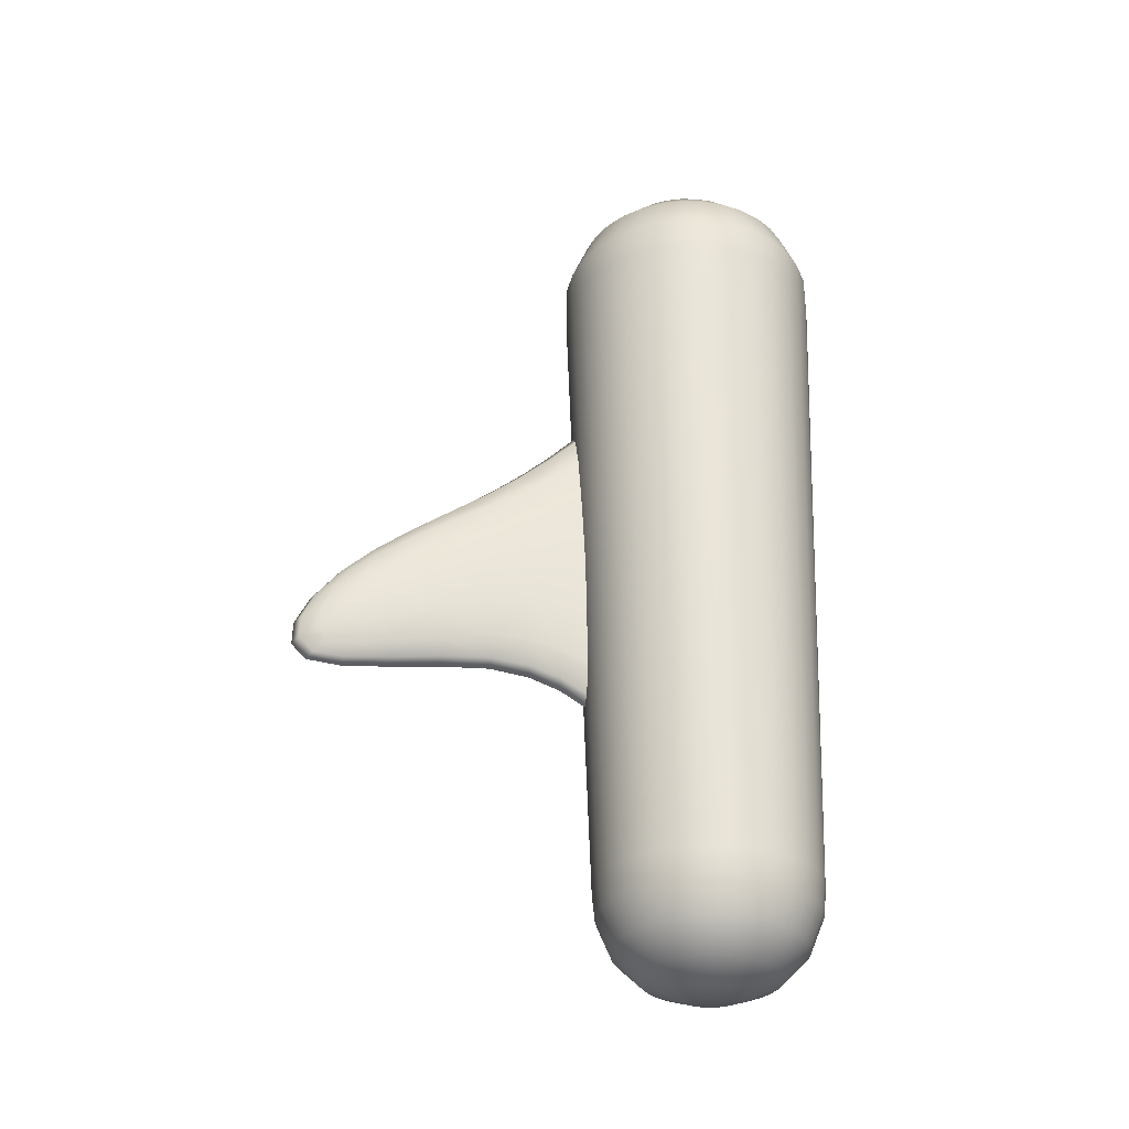
<metadata>
{"format":"obj","ext":"obj","renderer":"f3d","projection":"perspective","resolution":1024,"background":"white","views":[{"elev":-31.5,"azim":-97.5,"up":"+Z"}]}
</metadata>
<code>
o Cube2
v -0.05739 0.285 0.6165
v -0.05739 0.3237 1.396
v -0.04251 1.114 0.6782
v -0.04251 1.062 0.9222
v 0.05739 0.285 0.6165
v 0.05739 0.3237 1.396
v 0.04251 1.114 0.6782
v 0.04251 1.062 0.9222
v 0.05739 0.6354 1.184
v 0.05739 0.6329 0.7238
v -0.05739 0.6354 1.184
v -0.05739 0.6329 0.7238
v -0.07826 0.3043 1.006
v -0.05739 0.4285 0.6914
v -1.388e-17 0.2779 0.4747
v -0.05739 0.4566 1.299
v -1.388e-17 0.3307 1.538
v -0.05369 1.134 0.7833
v -1.388e-17 1.173 0.6345
v -1.388e-17 1.096 0.932
v 0.07826 0.3043 1.006
v 0.05739 0.4285 0.6914
v 0.05739 0.4566 1.299
v 0.05369 1.134 0.7833
v 0.05554 0.881 1.044
v 0.05554 0.923 0.6908
v -0.05554 0.881 1.044
v -0.05554 0.923 0.6908
v -1.214e-17 0.6359 1.268
v -1.388e-17 0.6325 0.6402
v 0.07826 0.6342 0.9539
v -0.07826 0.6342 0.9539
v -1.279e-17 1.215 0.7535
v -1.214e-17 0.4618 1.409
v -1.301e-17 0.9356 0.6258
v 0.07826 0.4426 0.995
v -0.07826 0.4426 0.995
v -1.214e-17 0.8768 1.106
v -1.214e-17 0.4234 0.581
v 0.07579 0.9062 0.8656
v -0.07579 0.9062 0.8656
v -0.07304 0.2938 0.7937
v -0.05739 0.353 0.6566
v -0.0313 0.2797 0.5102
v -0.05739 0.3873 1.348
v -0.0313 0.329 1.502
v -0.05 1.135 0.717
v -0.02522 1.153 0.6488
v -0.02522 1.085 0.929
v 0.07304 0.2938 0.7937
v 0.05739 0.353 0.6566
v 0.05739 0.3873 1.348
v 0.05 1.135 0.717
v 0.05739 0.7564 1.115
v 0.05739 0.7769 0.7108
v -0.05739 0.7564 1.115
v -0.05739 0.7769 0.7108
v -0.0313 0.6358 1.247
v -0.0313 0.6326 0.6611
v 0.07304 0.6349 1.079
v -0.07304 0.6335 0.8284
v -0.07304 0.3149 1.219
v -0.05739 0.5193 0.7156
v 0.0313 0.2797 0.5102
v -0.05739 0.5375 1.244
v 0.0313 0.329 1.502
v -0.05 1.103 0.8607
v 0.02522 1.153 0.6488
v 0.02522 1.085 0.929
v 0.07304 0.3149 1.219
v 0.05739 0.5193 0.7156
v 0.05739 0.5375 1.244
v 0.05 1.103 0.8607
v 0.05 0.9902 0.9749
v 0.05 1.043 0.678
v -0.05 0.9902 0.9749
v -0.05 1.043 0.678
v 0.0313 0.6358 1.247
v 0.0313 0.6326 0.6611
v 0.07304 0.6335 0.8284
v -0.07304 0.6349 1.079
v -1.301e-17 1.172 0.84
v -0.02927 1.195 0.761
v -1.301e-17 1.218 0.682
v 0.02927 1.195 0.761
v -0.0313 0.4605 1.381
v -1.041e-17 0.5407 1.341
v 0.0313 0.4605 1.381
v -1.214e-17 0.3935 1.474
v -0.03029 0.9313 0.6423
v -1.388e-17 0.7806 0.6373
v 0.03029 0.9313 0.6423
v -1.301e-17 1.072 0.6203
v 0.07304 0.4503 1.161
v 0.07826 0.5284 0.98
v 0.07304 0.4349 0.8294
v 0.07826 0.3701 1.002
v -0.07304 0.4349 0.8294
v -0.07826 0.5284 0.98
v -0.07304 0.4503 1.161
v -0.07826 0.3701 1.002
v 0.03029 0.8769 1.09
v -1.214e-17 0.7526 1.189
v -0.03029 0.8769 1.09
v -1.301e-17 0.9944 1.02
v 0.0313 0.4247 0.6086
v -1.388e-17 0.516 0.6194
v -0.0313 0.4247 0.6086
v -1.214e-17 0.3467 0.5308
v 0.07072 0.9155 0.7701
v 0.07826 0.7666 0.913
v 0.07072 0.8927 0.9627
v 0.0684 1.033 0.8203
v -0.07072 0.8927 0.9627
v -0.07826 0.7666 0.913
v -0.07072 0.9155 0.7701
v -0.0684 1.033 0.8203
v -0.02724 1.156 0.8426
v -0.02724 1.196 0.6934
v 0.02724 1.196 0.6934
v 0.02724 1.156 0.8426
v -0.0313 0.5399 1.317
v 0.0313 0.5399 1.317
v 0.0313 0.392 1.443
v -0.0313 0.392 1.443
v -0.0313 0.7797 0.6557
v 0.0313 0.7797 0.6557
v 0.02724 1.06 0.6359
v -0.02724 1.06 0.6359
v 0.07304 0.5333 1.124
v 0.07304 0.5234 0.8358
v 0.07304 0.3608 0.8138
v 0.07304 0.3795 1.191
v -0.07304 0.5234 0.8358
v -0.07304 0.5333 1.124
v -0.07304 0.3795 1.191
v -0.07304 0.3608 0.8138
v 0.0313 0.7535 1.17
v -0.0313 0.7535 1.17
v -0.02724 0.9896 1.011
v 0.02724 0.9896 1.011
v 0.0313 0.5169 0.6435
v -0.0313 0.5169 0.6435
v -0.0313 0.3483 0.5623
v 0.0313 0.3483 0.5623
v 0.07304 0.7722 0.8027
v 0.07304 0.761 1.023
v 0.06376 1.011 0.9046
v 0.06376 1.039 0.7421
v -0.07304 0.761 1.023
v -0.07304 0.7722 0.8027
v -0.06376 1.039 0.7421
v -0.06376 1.011 0.9046
g Cube2_default
f 1 44 15 64 5 50 21 70 6 66 17 46 2 62 13 42
f 2 46 125 45
f 3 77 152 47
f 4 76 140 49
f 5 51 132 50
f 5 64 145 51
f 6 70 133 52
f 7 68 120 53
f 7 75 128 68
f 8 73 121 69
f 8 74 148 73
f 9 60 147 54
f 9 72 130 60
f 9 78 123 72
f 10 79 127 55
f 10 80 131 71
f 11 58 139 56
f 11 65 122 58
f 11 81 135 65
f 12 61 151 57
f 12 63 134 61
f 14 43 137 98
f 14 98 134 63
f 15 44 144 109
f 15 109 145 64
f 16 45 125 86
f 16 86 122 65
f 18 47 152 117
f 18 117 153 67
f 19 48 119 84
f 19 84 120 68
f 20 49 140 105
f 20 105 141 69
f 21 50 132 97
f 21 97 133 70
f 22 51 145 106
f 22 106 142 71
f 23 52 133 94
f 23 94 130 72
f 24 53 120 85
f 24 85 121 73
f 25 54 147 112
f 25 112 148 74
f 26 55 127 92
f 26 92 128 75
f 27 56 139 104
f 27 104 140 76
f 28 57 151 116
f 28 116 152 77
f 29 58 122 87
f 29 87 123 78
f 30 59 126 91
f 30 91 127 79
f 31 60 130 95
f 31 95 131 80
f 32 61 134 99
f 32 99 135 81
f 33 83 118 82
f 33 84 119 83
f 33 85 120 84
f 34 87 122 86
f 34 88 123 87
f 34 89 124 88
f 35 91 126 90
f 35 92 127 91
f 35 93 128 92
f 36 95 130 94
f 36 96 131 95
f 36 97 132 96
f 37 99 134 98
f 37 100 135 99
f 37 101 136 100
f 38 103 138 102
f 38 104 139 103
f 38 105 140 104
f 39 107 142 106
f 39 108 143 107
f 39 109 144 108
f 40 111 146 110
f 40 112 147 111
f 40 113 148 112
f 41 115 150 114
f 41 116 151 115
f 41 117 152 116
f 42 137 43 1
f 43 144 44 1
f 45 136 62 2
f 47 119 48 3
f 48 129 77 3
f 49 118 67 4
f 52 124 66 6
f 53 149 75 7
f 54 138 78 9
f 55 146 80 10
f 56 150 81 11
f 57 126 59 12
f 59 143 63 12
f 62 136 101 13
f 63 143 108 14
f 65 135 100 16
f 66 124 89 17
f 67 118 83 18
f 67 153 76 4
f 68 128 93 19
f 69 121 82 20
f 69 141 74 8
f 71 131 96 22
f 71 142 79 10
f 72 123 88 23
f 73 148 113 24
f 74 141 102 25
f 75 149 110 26
f 76 153 114 27
f 77 129 90 28
f 78 138 103 29
f 79 142 107 30
f 80 146 111 31
f 81 150 115 32
f 82 118 49 20
f 82 121 85 33
f 83 119 47 18
f 86 125 89 34
f 88 124 52 23
f 89 125 46 17
f 90 126 57 28
f 90 129 93 35
f 93 129 48 19
f 94 133 97 36
f 96 132 51 22
f 98 137 101 37
f 100 136 45 16
f 101 137 42 13
f 102 138 54 25
f 102 141 105 38
f 103 139 58 29
f 106 145 109 39
f 107 143 59 30
f 108 144 43 14
f 110 146 55 26
f 110 149 113 40
f 111 147 60 31
f 113 149 53 24
f 114 150 56 27
f 114 153 117 41
f 115 151 61 32
o Cylinder1
v 0.329 3.815e-17 -0.03055
v 0.3227 0.06419 -0.03055
v 0.304 0.1259 -0.03055
v 0.2736 0.1828 -0.03055
v 0.2327 0.2327 -0.03055
v 0.1828 0.2736 -0.03055
v 0.1259 0.304 -0.03055
v 0.06419 0.3227 -0.03055
v -4.053e-17 0.329 -0.03055
v -0.06419 0.3227 -0.03055
v -0.1259 0.304 -0.03055
v -0.1828 0.2736 -0.03055
v -0.2327 0.2327 -0.03055
v -0.2736 0.1828 -0.03055
v -0.304 0.1259 -0.03055
v -0.3227 0.06419 -0.03055
v -0.329 7.845e-17 -0.03055
v -0.3227 -0.06419 -0.03055
v -0.304 -0.1259 -0.03055
v -0.2736 -0.1828 -0.03055
v -0.2327 -0.2327 -0.03055
v -0.1828 -0.2736 -0.03055
v -0.1259 -0.304 -0.03055
v -0.06419 -0.3227 -0.03055
v -1.211e-16 -0.329 -0.03055
v 0.06419 -0.3227 -0.03055
v 0.1259 -0.304 -0.03055
v 0.1828 -0.2736 -0.03055
v 0.2327 -0.2327 -0.03055
v 0.2736 -0.1828 -0.03055
v 0.304 -0.1259 -0.03055
v 0.3227 -0.06419 -0.03055
v 0.4 -8.721e-17 2
v 0.3923 0.07804 2
v 0.3696 0.1531 2
v 0.3326 0.2222 2
v 0.2828 0.2828 2
v 0.2222 0.3326 2
v 0.1531 0.3696 2
v 0.07804 0.3923 2
v -2.963e-17 0.4 2
v -0.07804 0.3923 2
v -0.1531 0.3696 2
v -0.2222 0.3326 2
v -0.2828 0.2828 2
v -0.3326 0.2222 2
v -0.3696 0.1531 2
v -0.3923 0.07804 2
v -0.4 -3.822e-17 2
v -0.3923 -0.07804 2
v -0.3696 -0.1531 2
v -0.3326 -0.2222 2
v -0.2828 -0.2828 2
v -0.2222 -0.3326 2
v -0.1531 -0.3696 2
v -0.07804 -0.3923 2
v -1.276e-16 -0.4 2
v 0.07804 -0.3923 2
v 0.1531 -0.3696 2
v 0.2222 -0.3326 2
v 0.2828 -0.2828 2
v 0.3326 -0.2222 2
v 0.3696 -0.1531 2
v 0.3923 -0.07804 2
v 0.4 -8.721e-17 2.096
v 0.3458 -7.474e-17 2.226
v 0.3923 0.07804 2.096
v 0.3392 0.06747 2.226
v 0.3696 0.1531 2.096
v 0.3195 0.1323 2.226
v 0.3326 0.2222 2.096
v 0.2875 0.1921 2.226
v 0.2828 0.2828 2.096
v 0.2445 0.2445 2.226
v 0.2222 0.3326 2.096
v 0.1921 0.2875 2.226
v 0.1531 0.3696 2.096
v 0.1323 0.3195 2.226
v 0.07804 0.3923 2.096
v 0.06747 0.3392 2.226
v -4.783e-18 0.4 2.096
v 9.708e-18 0.3458 2.226
v -0.07804 0.3923 2.096
v -0.06747 0.3392 2.226
v -0.1531 0.3696 2.096
v -0.1323 0.3195 2.226
v -0.2222 0.3326 2.096
v -0.1921 0.2875 2.226
v -0.2828 0.2828 2.096
v -0.2445 0.2445 2.226
v -0.3326 0.2222 2.096
v -0.2875 0.1921 2.226
v -0.3696 0.1531 2.096
v -0.3195 0.1323 2.226
v -0.3923 0.07804 2.096
v -0.3392 0.06747 2.226
v -0.4 -3.822e-17 2.096
v -0.3458 -3.747e-17 2.226
v -0.3923 -0.07804 2.096
v -0.3392 -0.06747 2.226
v -0.3696 -0.1531 2.096
v -0.3195 -0.1323 2.226
v -0.3326 -0.2222 2.096
v -0.2875 -0.1921 2.226
v -0.2828 -0.2828 2.096
v -0.2445 -0.2445 2.226
v -0.2222 -0.3326 2.096
v -0.1921 -0.2875 2.226
v -0.1531 -0.3696 2.096
v -0.1323 -0.3195 2.226
v -0.07804 -0.3923 2.096
v -0.06747 -0.3392 2.226
v -1.028e-16 -0.4 2.096
v -6.975e-17 -0.3458 2.226
v 0.07804 -0.3923 2.096
v 0.06747 -0.3392 2.226
v 0.1531 -0.3696 2.096
v 0.1323 -0.3195 2.226
v 0.2222 -0.3326 2.096
v 0.1921 -0.2875 2.226
v 0.2828 -0.2828 2.096
v 0.2445 -0.2445 2.226
v 0.3326 -0.2222 2.096
v 0.2875 -0.1921 2.226
v 0.3696 -0.1531 2.096
v 0.3195 -0.1323 2.226
v 0.3923 -0.07804 2.096
v 0.3392 -0.06747 2.226
v 0.2532 -5.344e-17 2.318
v 0.2484 0.0494 2.318
v 0.2339 0.0969 2.318
v 0.2105 0.1407 2.318
v 0.1791 0.1791 2.318
v 0.1407 0.2105 2.318
v 0.0969 0.2339 2.318
v 0.0494 0.2484 2.318
v 1.995e-17 0.2532 2.318
v -0.0494 0.2484 2.318
v -0.0969 0.2339 2.318
v -0.1407 0.2105 2.318
v -0.1791 0.1791 2.318
v -0.2105 0.1407 2.318
v -0.2339 0.0969 2.318
v -0.2484 0.0494 2.318
v -0.2532 -3.618e-17 2.318
v -0.2484 -0.0494 2.318
v -0.2339 -0.0969 2.318
v -0.2105 -0.1407 2.318
v -0.1791 -0.1791 2.318
v -0.1407 -0.2105 2.318
v -0.0969 -0.2339 2.318
v -0.0494 -0.2484 2.318
v -2.787e-17 -0.2532 2.318
v 0.0494 -0.2484 2.318
v 0.0969 -0.2339 2.318
v 0.1407 -0.2105 2.318
v 0.1791 -0.1791 2.318
v 0.2105 -0.1407 2.318
v 0.2339 -0.0969 2.318
v 0.2484 -0.0494 2.318
v 0.1222 -1.312e-17 2.372
v 0.1199 0.02384 2.372
v 0.1129 0.04677 2.372
v 0.1016 0.0679 2.372
v 0.08642 0.08642 2.372
v 0.0679 0.1016 2.372
v 0.04677 0.1129 2.372
v 0.02384 0.1199 2.372
v 2.594e-17 0.1222 2.372
v -0.02384 0.1199 2.372
v -0.04677 0.1129 2.372
v -0.0679 0.1016 2.372
v -0.08642 0.08642 2.372
v -0.1016 0.0679 2.372
v -0.1129 0.04677 2.372
v -0.1199 0.02384 2.372
v -0.1222 -3.542e-17 2.372
v -0.1199 -0.02384 2.372
v -0.1129 -0.04677 2.372
v -0.1016 -0.0679 2.372
v -0.08642 -0.08642 2.372
v -0.0679 -0.1016 2.372
v -0.04677 -0.1129 2.372
v -0.02384 -0.1199 2.372
v 3.787e-17 -0.1222 2.372
v 0.02384 -0.1199 2.372
v 0.04677 -0.1129 2.372
v 0.0679 -0.1016 2.372
v 0.08642 -0.08642 2.372
v 0.1016 -0.0679 2.372
v 0.1129 -0.04677 2.372
v 0.1199 -0.02384 2.372
v 0.3146 0.06258 -0.114
v 0.2743 0.05455 -0.213
v 0.3208 3.826e-17 -0.114
v 0.2796 4.715e-17 -0.213
v 0.3146 -0.06258 -0.114
v 0.2743 -0.05455 -0.213
v 0.2963 -0.1227 -0.114
v 0.2583 -0.107 -0.213
v 0.2667 -0.1782 -0.114
v 0.2325 -0.1554 -0.213
v 0.2268 -0.2268 -0.114
v 0.1977 -0.1977 -0.213
v 0.1782 -0.2667 -0.114
v 0.1554 -0.2325 -0.213
v 0.1227 -0.2963 -0.114
v 0.107 -0.2583 -0.213
v 0.06258 -0.3146 -0.114
v 0.05455 -0.2743 -0.213
v -1.155e-16 -0.3208 -0.114
v -1.014e-16 -0.2796 -0.213
v -0.06258 -0.3146 -0.114
v -0.05455 -0.2743 -0.213
v -0.1227 -0.2963 -0.114
v -0.107 -0.2583 -0.213
v -0.1782 -0.2667 -0.114
v -0.1554 -0.2325 -0.213
v -0.2268 -0.2268 -0.114
v -0.1977 -0.1977 -0.213
v -0.2667 -0.1782 -0.114
v -0.2325 -0.1554 -0.213
v -0.2963 -0.1227 -0.114
v -0.2583 -0.107 -0.213
v -0.3146 -0.06258 -0.114
v -0.2743 -0.05455 -0.213
v -0.3208 7.754e-17 -0.114
v -0.2796 7.697e-17 -0.213
v -0.3146 0.06258 -0.114
v -0.2743 0.05455 -0.213
v -0.2963 0.1227 -0.114
v -0.2583 0.107 -0.213
v -0.2667 0.1782 -0.114
v -0.2325 0.1554 -0.213
v -0.2268 0.2268 -0.114
v -0.1977 0.1977 -0.213
v -0.1782 0.2667 -0.114
v -0.1554 0.2325 -0.213
v -0.1227 0.2963 -0.114
v -0.107 0.2583 -0.213
v -0.06258 0.3146 -0.114
v -0.05455 0.2743 -0.213
v -3.693e-17 0.3208 -0.114
v -3.693e-17 0.2796 -0.213
v 0.06258 0.3146 -0.114
v 0.05455 0.2743 -0.213
v 0.1227 0.2963 -0.114
v 0.107 0.2583 -0.213
v 0.1782 0.2667 -0.114
v 0.1554 0.2325 -0.213
v 0.2268 0.2268 -0.114
v 0.1977 0.1977 -0.213
v 0.2667 0.1782 -0.114
v 0.2325 0.1554 -0.213
v 0.2963 0.1227 -0.114
v 0.2583 0.107 -0.213
v 0.1969 0.03916 -0.2915
v 0.2007 6.42e-17 -0.2915
v 0.1969 -0.03916 -0.2915
v 0.1855 -0.07682 -0.2915
v 0.1669 -0.1115 -0.2915
v 0.1419 -0.1419 -0.2915
v 0.1115 -0.1669 -0.2915
v 0.07682 -0.1855 -0.2915
v 0.03916 -0.1969 -0.2915
v -7.449e-17 -0.2007 -0.2915
v -0.03916 -0.1969 -0.2915
v -0.07682 -0.1855 -0.2915
v -0.1115 -0.1669 -0.2915
v -0.1419 -0.1419 -0.2915
v -0.1669 -0.1115 -0.2915
v -0.1855 -0.07682 -0.2915
v -0.1969 -0.03916 -0.2915
v -0.2007 7.587e-17 -0.2915
v -0.1969 0.03916 -0.2915
v -0.1855 0.07682 -0.2915
v -0.1669 0.1115 -0.2915
v -0.1419 0.1419 -0.2915
v -0.1115 0.1669 -0.2915
v -0.07682 0.1855 -0.2915
v -0.03916 0.1969 -0.2915
v -3.693e-17 0.2007 -0.2915
v 0.03916 0.1969 -0.2915
v 0.07682 0.1855 -0.2915
v 0.1115 0.1669 -0.2915
v 0.1419 0.1419 -0.2915
v 0.1669 0.1115 -0.2915
v 0.1855 0.07682 -0.2915
v 0.09935 0.01976 -0.3324
v 0.1013 9.301e-17 -0.3324
v 0.09935 -0.01976 -0.3324
v 0.09358 -0.03876 -0.3324
v 0.08422 -0.05628 -0.3324
v 0.07163 -0.07163 -0.3324
v 0.05628 -0.08422 -0.3324
v 0.03876 -0.09358 -0.3324
v 0.01976 -0.09935 -0.3324
v -2.913e-17 -0.1013 -0.3324
v -0.01976 -0.09935 -0.3324
v -0.03876 -0.09358 -0.3324
v -0.05628 -0.08422 -0.3324
v -0.07163 -0.07163 -0.3324
v -0.08422 -0.05628 -0.3324
v -0.09358 -0.03876 -0.3324
v -0.09935 -0.01976 -0.3324
v -0.1013 7.489e-17 -0.3324
v -0.09935 0.01976 -0.3324
v -0.09358 0.03876 -0.3324
v -0.08422 0.05628 -0.3324
v -0.07163 0.07163 -0.3324
v -0.05628 0.08422 -0.3324
v -0.03876 0.09358 -0.3324
v -0.01976 0.09935 -0.3324
v -3.693e-17 0.1013 -0.3324
v 0.01976 0.09935 -0.3324
v 0.03876 0.09358 -0.3324
v 0.05628 0.08422 -0.3324
v 0.07163 0.07163 -0.3324
v 0.08422 0.05628 -0.3324
v 0.09358 0.03876 -0.3324
g Cylinder1_default
f 154 186 217 185
f 154 348 346 155
f 155 187 186 154
f 155 346 408 156
f 156 188 187 155
f 156 408 406 157
f 157 189 188 156
f 157 406 404 158
f 158 190 189 157
f 158 404 402 159
f 159 191 190 158
f 159 402 400 160
f 160 192 191 159
f 160 400 398 161
f 161 193 192 160
f 161 398 396 162
f 162 194 193 161
f 162 396 394 163
f 163 195 194 162
f 163 394 392 164
f 164 196 195 163
f 164 392 390 165
f 165 197 196 164
f 165 390 388 166
f 166 198 197 165
f 166 388 386 167
f 167 199 198 166
f 167 386 384 168
f 168 200 199 167
f 168 384 382 169
f 169 201 200 168
f 169 382 380 170
f 170 202 201 169
f 170 380 378 171
f 171 203 202 170
f 171 378 376 172
f 172 204 203 171
f 172 376 374 173
f 173 205 204 172
f 173 374 372 174
f 174 206 205 173
f 174 372 370 175
f 175 207 206 174
f 175 370 368 176
f 176 208 207 175
f 176 368 366 177
f 177 209 208 176
f 177 366 364 178
f 178 210 209 177
f 178 364 362 179
f 179 211 210 178
f 179 362 360 180
f 180 212 211 179
f 180 360 358 181
f 181 213 212 180
f 181 358 356 182
f 182 214 213 181
f 182 356 354 183
f 183 215 214 182
f 183 354 352 184
f 184 216 215 183
f 184 352 350 185
f 185 217 216 184
f 185 350 348 154
f 186 218 280 217
f 187 220 218 186
f 188 222 220 187
f 189 224 222 188
f 190 226 224 189
f 191 228 226 190
f 192 230 228 191
f 193 232 230 192
f 194 234 232 193
f 195 236 234 194
f 196 238 236 195
f 197 240 238 196
f 198 242 240 197
f 199 244 242 198
f 200 246 244 199
f 201 248 246 200
f 202 250 248 201
f 203 252 250 202
f 204 254 252 203
f 205 256 254 204
f 206 258 256 205
f 207 260 258 206
f 208 262 260 207
f 209 264 262 208
f 210 266 264 209
f 211 268 266 210
f 212 270 268 211
f 213 272 270 212
f 214 274 272 213
f 215 276 274 214
f 216 278 276 215
f 217 280 278 216
f 218 220 221 219
f 219 221 283 282
f 221 223 284 283
f 222 224 225 223
f 223 221 220 222
f 223 225 285 284
f 225 227 286 285
f 226 228 229 227
f 227 225 224 226
f 227 229 287 286
f 228 230 231 229
f 229 231 288 287
f 230 232 233 231
f 231 233 289 288
f 233 235 290 289
f 234 236 237 235
f 235 233 232 234
f 235 237 291 290
f 236 238 239 237
f 237 239 292 291
f 239 241 293 292
f 240 242 243 241
f 241 239 238 240
f 241 243 294 293
f 243 245 295 294
f 244 246 247 245
f 245 243 242 244
f 245 247 296 295
f 246 248 249 247
f 247 249 297 296
f 248 250 251 249
f 249 251 298 297
f 250 252 253 251
f 251 253 299 298
f 253 255 300 299
f 254 256 257 255
f 255 253 252 254
f 255 257 301 300
f 256 258 259 257
f 257 259 302 301
f 259 261 303 302
f 260 262 263 261
f 261 259 258 260
f 261 263 304 303
f 262 264 265 263
f 263 265 305 304
f 265 267 306 305
f 266 268 269 267
f 267 265 264 266
f 267 269 307 306
f 269 271 308 307
f 270 272 273 271
f 271 269 268 270
f 271 273 309 308
f 272 274 275 273
f 273 275 310 309
f 275 277 311 310
f 276 278 279 277
f 277 275 274 276
f 277 279 312 311
f 279 281 313 312
f 280 218 219 281
f 281 279 278 280
f 282 313 281 219
f 283 284 316 315
f 284 285 317 316
f 285 286 318 317
f 286 287 319 318
f 287 288 320 319
f 288 289 321 320
f 289 290 322 321
f 290 291 323 322
f 291 292 324 323
f 292 293 325 324
f 293 294 326 325
f 294 295 327 326
f 295 296 328 327
f 296 297 329 328
f 297 298 330 329
f 298 299 331 330
f 299 300 332 331
f 300 301 333 332
f 301 302 334 333
f 302 303 335 334
f 303 304 336 335
f 304 305 337 336
f 305 306 338 337
f 306 307 339 338
f 307 308 340 339
f 308 309 341 340
f 309 310 342 341
f 310 311 343 342
f 311 312 344 343
f 312 313 345 344
f 313 282 314 345
f 315 314 282 283
f 315 316 317 318 319 320 321 322 323 324 325 326 327 328 329 330 331 332 333 334 335 336 337 338 339 340 341 342 343 344 345 314
f 347 349 411 410
f 347 409 408 346
f 348 350 351 349
f 349 347 346 348
f 349 351 412 411
f 351 353 413 412
f 352 354 355 353
f 353 351 350 352
f 353 355 414 413
f 354 356 357 355
f 355 357 415 414
f 356 358 359 357
f 357 359 416 415
f 359 361 417 416
f 360 362 363 361
f 361 359 358 360
f 361 363 418 417
f 362 364 365 363
f 363 365 419 418
f 365 367 420 419
f 366 368 369 367
f 367 365 364 366
f 367 369 421 420
f 369 371 422 421
f 370 372 373 371
f 371 369 368 370
f 371 373 423 422
f 372 374 375 373
f 373 375 424 423
f 374 376 377 375
f 375 377 425 424
f 376 378 379 377
f 377 379 426 425
f 379 381 427 426
f 380 382 383 381
f 381 379 378 380
f 381 383 428 427
f 382 384 385 383
f 383 385 429 428
f 384 386 387 385
f 385 387 430 429
f 386 388 389 387
f 387 389 431 430
f 388 390 391 389
f 389 391 432 431
f 391 393 433 432
f 392 394 395 393
f 393 391 390 392
f 393 395 434 433
f 395 397 435 434
f 396 398 399 397
f 397 395 394 396
f 397 399 436 435
f 399 401 437 436
f 400 402 403 401
f 401 399 398 400
f 401 403 438 437
f 403 405 439 438
f 404 406 407 405
f 405 403 402 404
f 405 407 440 439
f 406 408 409 407
f 407 409 441 440
f 410 441 409 347
f 411 412 444 443
f 412 413 445 444
f 413 414 446 445
f 414 415 447 446
f 415 416 448 447
f 416 417 449 448
f 417 418 450 449
f 418 419 451 450
f 419 420 452 451
f 420 421 453 452
f 421 422 454 453
f 422 423 455 454
f 423 424 456 455
f 424 425 457 456
f 425 426 458 457
f 426 427 459 458
f 427 428 460 459
f 428 429 461 460
f 429 430 462 461
f 430 431 463 462
f 431 432 464 463
f 432 433 465 464
f 433 434 466 465
f 434 435 467 466
f 435 436 468 467
f 436 437 469 468
f 437 438 470 469
f 438 439 471 470
f 439 440 472 471
f 440 441 473 472
f 441 410 442 473
f 443 442 410 411
f 443 444 445 446 447 448 449 450 451 452 453 454 455 456 457 458 459 460 461 462 463 464 465 466 467 468 469 470 471 472 473 442

</code>
